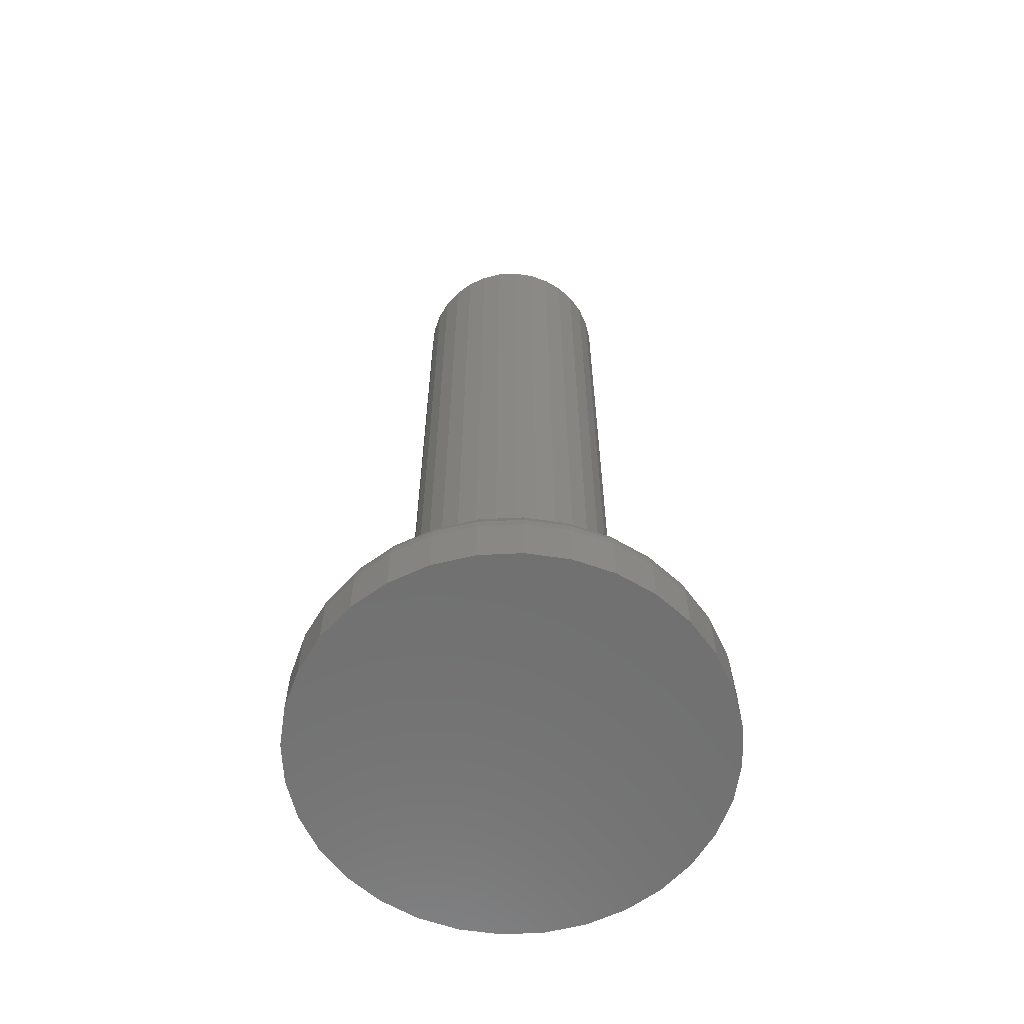
<metadata>
{"format":"stl","ext":"stl","renderer":"f3d","projection":"perspective","resolution":1024,"background":"white","views":[{"elev":-61.9,"azim":-36.6,"up":"+Z"}]}
</metadata>
<code>
# stl→obj: 384 verts, 764 faces
v -0.03527 0.08753 0
v -0.1166 0.07922 0
v -0.05165 0.07877 0
v -0.09375 1.16e-17 0
v -0.09193 0.01848 0
v -0.1406 -5.509e-17 0
v -0.03527 -0.08753 0
v -0.05165 -0.07877 0
v -0.1166 -0.07922 0
v -0.09886 -0.1008 0
v -0.0175 -0.09292 0
v 0.1205 0.07922 0
v 0.05362 0.07877 0
v 0.06798 0.06699 0
v 0.1205 -0.07922 0
v 0.05362 -0.07877 0
v 0.03724 -0.08753 0
v 0.1028 -0.1008 0
v 0.01947 -0.09292 0
v 0.0009868 0.09474 0
v 0.01947 0.09292 0
v 0.1028 0.1008 0
v 0.0812 0.1186 0
v 0.05654 0.1317 0
v 0.02979 0.1399 0
v 0.001974 0.1426 0
v -0.02585 0.1399 0
v -0.0526 0.1317 0
v -0.07725 0.1186 0
v -0.09886 0.1008 0
v -0.0175 0.09292 0
v 0.0009868 -0.09474 0
v -0.07725 -0.1186 0
v -0.0526 -0.1317 0
v -0.02585 -0.1399 0
v 0.001974 -0.1426 0
v 0.02979 -0.1399 0
v 0.05654 -0.1317 0
v 0.0812 -0.1186 0
v 0.03724 0.08753 0
v -0.1379 0.02782 0
v -0.08654 0.03625 0
v -0.1298 0.05457 0
v -0.07778 0.05263 0
v -0.066 0.06699 0
v -0.09193 -0.01848 0
v -0.1379 -0.02782 0
v -0.08654 -0.03625 0
v -0.07778 -0.05263 0
v -0.1298 -0.05457 0
v -0.066 -0.06699 0
v 0.1337 0.05457 0
v 0.07976 0.05263 0
v 0.1418 0.02782 0
v 0.08851 0.03625 0
v 0.1446 -4.415e-17 0
v 0.0939 0.01848 0
v 0.09572 0 0
v 0.1418 -0.02782 0
v 0.0939 -0.01848 0
v 0.08851 -0.03625 0
v 0.1337 -0.05457 0
v 0.07976 -0.05263 0
v 0.06798 -0.06699 0
v 0.1914 0 -0.09375
v 0.1914 -2.147e-16 -0.04688
v 0.1878 -0.03696 -0.09375
v 0.1878 -0.03696 -0.04688
v 0.177 -0.07251 -0.09375
v 0.177 -0.07251 -0.04688
v 0.1595 -0.1053 -0.09375
v 0.1595 -0.1053 -0.04688
v 0.136 -0.134 -0.09375
v 0.136 -0.134 -0.04688
v 0.1072 -0.1575 -0.09375
v 0.1072 -0.1575 -0.04688
v 0.07448 -0.1751 -0.09375
v 0.07448 -0.1751 -0.04688
v 0.03894 -0.1858 -0.09375
v 0.03894 -0.1858 -0.04688
v 0.001974 -0.1895 -0.09375
v 0.001974 -0.1895 -0.04688
v -0.03499 -0.1858 -0.09375
v -0.03499 -0.1858 -0.04688
v -0.07053 -0.1751 -0.09375
v -0.07053 -0.1751 -0.04688
v -0.1033 -0.1575 -0.09375
v -0.1033 -0.1575 -0.04688
v -0.132 -0.134 -0.09375
v -0.132 -0.134 -0.04688
v -0.1556 -0.1053 -0.09375
v -0.1556 -0.1053 -0.04688
v -0.1731 -0.07251 -0.09375
v -0.1731 -0.07251 -0.04688
v -0.1839 -0.03696 -0.09375
v -0.1839 -0.03696 -0.04688
v -0.1875 2.32e-17 -0.09375
v -0.1875 2.32e-17 -0.04688
v -0.1839 0.03696 -0.09375
v -0.1839 0.03696 -0.04688
v -0.1731 0.07251 -0.09375
v -0.1731 0.07251 -0.04688
v -0.1556 0.1053 -0.09375
v -0.1556 0.1053 -0.04688
v -0.132 0.134 -0.09375
v -0.132 0.134 -0.04688
v -0.1033 0.1575 -0.09375
v -0.1033 0.1575 -0.04688
v -0.07053 0.1751 -0.09375
v -0.07053 0.1751 -0.04688
v -0.03499 0.1858 -0.09375
v -0.03499 0.1858 -0.04688
v 0.001974 0.1895 -0.09375
v 0.001974 0.1895 -0.04688
v 0.03894 0.1858 -0.09375
v 0.03894 0.1858 -0.04688
v 0.07448 0.1751 -0.09375
v 0.07448 0.1751 -0.04688
v 0.1072 0.1575 -0.09375
v 0.1072 0.1575 -0.04688
v 0.136 0.134 -0.09375
v 0.136 0.134 -0.04688
v 0.1595 0.1053 -0.09375
v 0.1595 0.1053 -0.04688
v 0.177 0.07251 -0.09375
v 0.177 0.07251 -0.04688
v 0.1878 0.03696 -0.09375
v 0.1878 0.03696 -0.04688
v -0.1498 2.776e-17 -0.0009007
v -0.1469 0.0296 -0.0009007
v -0.1586 1.388e-17 -0.003568
v -0.1555 0.03132 -0.003568
v -0.1667 1.388e-17 -0.0079
v -0.1634 0.0329 -0.0079
v -0.1738 1.388e-17 -0.01373
v -0.1704 0.03429 -0.01373
v -0.1796 1.388e-17 -0.02083
v -0.1761 0.03542 -0.02083
v -0.1839 2.776e-17 -0.02894
v -0.1804 0.03627 -0.02894
v -0.1866 1.388e-17 -0.03773
v -0.183 0.03679 -0.03773
v 0.1508 0.0296 -0.0009007
v 0.1537 -4.441e-16 -0.0009007
v 0.1594 0.03132 -0.003568
v 0.1625 -4.441e-16 -0.003568
v 0.1674 0.0329 -0.0079
v 0.1706 -4.718e-16 -0.0079
v 0.1743 0.03429 -0.01373
v 0.1777 -4.996e-16 -0.01373
v 0.1801 0.03542 -0.02083
v 0.1835 -5.135e-16 -0.02083
v 0.1843 0.03627 -0.02894
v 0.1879 -5.412e-16 -0.02894
v 0.1869 0.03679 -0.03773
v 0.1905 -5.412e-16 -0.03773
v 0.1422 0.05807 -0.0009007
v 0.1503 0.06143 -0.003568
v 0.1578 0.06454 -0.0079
v 0.1643 0.06725 -0.01373
v 0.1697 0.06949 -0.02083
v 0.1737 0.07114 -0.02894
v 0.1762 0.07216 -0.03773
v 0.1281 0.0843 -0.0009007
v 0.1355 0.08919 -0.003568
v 0.1422 0.09369 -0.0079
v 0.1481 0.09764 -0.01373
v 0.1529 0.1009 -0.02083
v 0.1565 0.1033 -0.02894
v 0.1588 0.1048 -0.03773
v 0.1093 0.1073 -0.0009007
v 0.1155 0.1135 -0.003568
v 0.1212 0.1192 -0.0079
v 0.1262 0.1243 -0.01373
v 0.1304 0.1284 -0.02083
v 0.1334 0.1315 -0.02894
v 0.1353 0.1333 -0.03773
v 0.08628 0.1262 -0.0009007
v 0.09116 0.1335 -0.003568
v 0.09567 0.1402 -0.0079
v 0.09961 0.1461 -0.01373
v 0.1029 0.151 -0.02083
v 0.1053 0.1546 -0.02894
v 0.1067 0.1568 -0.03773
v 0.06004 0.1402 -0.0009007
v 0.06341 0.1483 -0.003568
v 0.06651 0.1558 -0.0079
v 0.06923 0.1624 -0.01373
v 0.07146 0.1678 -0.02083
v 0.07312 0.1718 -0.02894
v 0.07414 0.1742 -0.03773
v 0.03158 0.1488 -0.0009007
v 0.03329 0.1575 -0.003568
v 0.03487 0.1654 -0.0079
v 0.03626 0.1724 -0.01373
v 0.0374 0.1781 -0.02083
v 0.03824 0.1823 -0.02894
v 0.03876 0.1849 -0.03773
v 0.001974 0.1517 -0.0009007
v 0.001974 0.1605 -0.003568
v 0.001974 0.1686 -0.0079
v 0.001974 0.1757 -0.01373
v 0.001974 0.1816 -0.02083
v 0.001974 0.1859 -0.02894
v 0.001974 0.1886 -0.03773
v -0.02763 0.1488 -0.0009007
v -0.02935 0.1575 -0.003568
v -0.03093 0.1654 -0.0079
v -0.03231 0.1724 -0.01373
v -0.03345 0.1781 -0.02083
v -0.03429 0.1823 -0.02894
v -0.03482 0.1849 -0.03773
v -0.0561 0.1402 -0.0009007
v -0.05946 0.1483 -0.003568
v -0.06256 0.1558 -0.0079
v -0.06528 0.1624 -0.01373
v -0.06751 0.1678 -0.02083
v -0.06917 0.1718 -0.02894
v -0.07019 0.1742 -0.03773
v -0.08233 0.1262 -0.0009007
v -0.08722 0.1335 -0.003568
v -0.09172 0.1402 -0.0079
v -0.09566 0.1461 -0.01373
v -0.0989 0.151 -0.02083
v -0.1013 0.1546 -0.02894
v -0.1028 0.1568 -0.03773
v -0.1053 0.1073 -0.0009007
v -0.1115 0.1135 -0.003568
v -0.1173 0.1192 -0.0079
v -0.1223 0.1243 -0.01373
v -0.1264 0.1284 -0.02083
v -0.1295 0.1315 -0.02894
v -0.1314 0.1333 -0.03773
v -0.1242 0.0843 -0.0009007
v -0.1315 0.08919 -0.003568
v -0.1382 0.09369 -0.0079
v -0.1442 0.09764 -0.01373
v -0.149 0.1009 -0.02083
v -0.1526 0.1033 -0.02894
v -0.1548 0.1048 -0.03773
v -0.1382 0.05807 -0.0009007
v -0.1463 0.06143 -0.003568
v -0.1538 0.06454 -0.0079
v -0.1604 0.06725 -0.01373
v -0.1658 0.06949 -0.02083
v -0.1698 0.07114 -0.02894
v -0.1722 0.07216 -0.03773
v 0.1508 -0.0296 -0.0009007
v 0.1594 -0.03132 -0.003568
v 0.1674 -0.0329 -0.0079
v 0.1743 -0.03429 -0.01373
v 0.1801 -0.03542 -0.02083
v 0.1843 -0.03627 -0.02894
v 0.1869 -0.03679 -0.03773
v -0.1469 -0.0296 -0.0009007
v -0.1555 -0.03132 -0.003568
v -0.1634 -0.0329 -0.0079
v -0.1704 -0.03429 -0.01373
v -0.1761 -0.03542 -0.02083
v -0.1804 -0.03627 -0.02894
v -0.183 -0.03679 -0.03773
v -0.1382 -0.05807 -0.0009007
v -0.1463 -0.06143 -0.003568
v -0.1538 -0.06454 -0.0079
v -0.1604 -0.06725 -0.01373
v -0.1658 -0.06949 -0.02083
v -0.1698 -0.07114 -0.02894
v -0.1722 -0.07216 -0.03773
v -0.1242 -0.0843 -0.0009007
v -0.1315 -0.08919 -0.003568
v -0.1382 -0.09369 -0.0079
v -0.1442 -0.09764 -0.01373
v -0.149 -0.1009 -0.02083
v -0.1526 -0.1033 -0.02894
v -0.1548 -0.1048 -0.03773
v -0.1053 -0.1073 -0.0009007
v -0.1115 -0.1135 -0.003568
v -0.1173 -0.1192 -0.0079
v -0.1223 -0.1243 -0.01373
v -0.1264 -0.1284 -0.02083
v -0.1295 -0.1315 -0.02894
v -0.1314 -0.1333 -0.03773
v -0.08233 -0.1262 -0.0009007
v -0.08722 -0.1335 -0.003568
v -0.09172 -0.1402 -0.0079
v -0.09566 -0.1461 -0.01373
v -0.0989 -0.151 -0.02083
v -0.1013 -0.1546 -0.02894
v -0.1028 -0.1568 -0.03773
v -0.0561 -0.1402 -0.0009007
v -0.05946 -0.1483 -0.003568
v -0.06256 -0.1558 -0.0079
v -0.06528 -0.1624 -0.01373
v -0.06751 -0.1678 -0.02083
v -0.06917 -0.1718 -0.02894
v -0.07019 -0.1742 -0.03773
v -0.02763 -0.1488 -0.0009007
v -0.02935 -0.1575 -0.003568
v -0.03093 -0.1654 -0.0079
v -0.03231 -0.1724 -0.01373
v -0.03345 -0.1781 -0.02083
v -0.03429 -0.1823 -0.02894
v -0.03482 -0.1849 -0.03773
v 0.001974 -0.1517 -0.0009007
v 0.001974 -0.1605 -0.003568
v 0.001974 -0.1686 -0.0079
v 0.001974 -0.1757 -0.01373
v 0.001974 -0.1816 -0.02083
v 0.001974 -0.1859 -0.02894
v 0.001974 -0.1886 -0.03773
v 0.03158 -0.1488 -0.0009007
v 0.03329 -0.1575 -0.003568
v 0.03487 -0.1654 -0.0079
v 0.03626 -0.1724 -0.01373
v 0.0374 -0.1781 -0.02083
v 0.03824 -0.1823 -0.02894
v 0.03876 -0.1849 -0.03773
v 0.06004 -0.1402 -0.0009007
v 0.06341 -0.1483 -0.003568
v 0.06651 -0.1558 -0.0079
v 0.06923 -0.1624 -0.01373
v 0.07146 -0.1678 -0.02083
v 0.07312 -0.1718 -0.02894
v 0.07414 -0.1742 -0.03773
v 0.08628 -0.1262 -0.0009007
v 0.09116 -0.1335 -0.003568
v 0.09567 -0.1402 -0.0079
v 0.09961 -0.1461 -0.01373
v 0.1029 -0.151 -0.02083
v 0.1053 -0.1546 -0.02894
v 0.1067 -0.1568 -0.03773
v 0.1093 -0.1073 -0.0009007
v 0.1155 -0.1135 -0.003568
v 0.1212 -0.1192 -0.0079
v 0.1262 -0.1243 -0.01373
v 0.1304 -0.1284 -0.02083
v 0.1334 -0.1315 -0.02894
v 0.1353 -0.1333 -0.03773
v 0.1281 -0.0843 -0.0009007
v 0.1355 -0.08919 -0.003568
v 0.1422 -0.09369 -0.0079
v 0.1481 -0.09764 -0.01373
v 0.1529 -0.1009 -0.02083
v 0.1565 -0.1033 -0.02894
v 0.1588 -0.1048 -0.03773
v 0.1422 -0.05807 -0.0009007
v 0.1503 -0.06143 -0.003568
v 0.1578 -0.06454 -0.0079
v 0.1643 -0.06725 -0.01373
v 0.1697 -0.06949 -0.02083
v 0.1737 -0.07114 -0.02894
v 0.1762 -0.07216 -0.03773
v 0.09572 0 0.75
v 0.0939 -0.01848 0.75
v 0.08851 -0.03625 0.75
v 0.07976 -0.05263 0.75
v 0.06798 -0.06699 0.75
v 0.05362 -0.07877 0.75
v 0.03724 -0.08753 0.75
v 0.01947 -0.09292 0.75
v 0.0009868 -0.09474 0.75
v -0.0175 -0.09292 0.75
v -0.03527 -0.08753 0.75
v -0.05165 -0.07877 0.75
v -0.066 -0.06699 0.75
v -0.07778 -0.05263 0.75
v -0.08654 -0.03625 0.75
v -0.09193 -0.01848 0.75
v -0.09375 1.16e-17 0.75
v -0.09193 0.01848 0.75
v -0.08654 0.03625 0.75
v -0.07778 0.05263 0.75
v -0.066 0.06699 0.75
v -0.05165 0.07877 0.75
v -0.03527 0.08753 0.75
v -0.0175 0.09292 0.75
v 0.0009868 0.09474 0.75
v 0.01947 0.09292 0.75
v 0.03724 0.08753 0.75
v 0.05362 0.07877 0.75
v 0.06798 0.06699 0.75
v 0.07976 0.05263 0.75
v 0.08851 0.03625 0.75
v 0.0939 0.01848 0.75
f 1 2 3
f 4 5 6
f 7 8 9
f 9 10 7
f 11 7 10
f 12 13 14
f 15 16 17
f 15 17 18
f 18 17 19
f 20 21 22
f 20 22 23
f 20 23 24
f 20 24 25
f 20 25 26
f 20 26 27
f 20 27 28
f 20 28 29
f 20 29 30
f 30 2 1
f 30 1 31
f 30 31 20
f 32 11 10
f 32 10 33
f 32 33 34
f 32 34 35
f 32 35 36
f 32 36 37
f 32 37 38
f 32 38 39
f 32 39 18
f 32 18 19
f 22 21 40
f 22 40 13
f 22 13 12
f 6 5 41
f 41 5 42
f 41 42 43
f 43 42 44
f 43 44 2
f 2 44 45
f 2 45 3
f 4 6 46
f 46 6 47
f 46 47 48
f 48 47 49
f 49 47 50
f 49 50 51
f 51 50 9
f 51 9 8
f 12 14 52
f 52 14 53
f 52 53 54
f 54 53 55
f 54 55 56
f 56 55 57
f 56 57 58
f 56 58 59
f 59 58 60
f 59 60 61
f 59 61 62
f 62 61 63
f 62 63 15
f 15 63 64
f 15 64 16
f 65 66 67
f 67 66 68
f 67 68 69
f 69 68 70
f 69 70 71
f 71 70 72
f 71 72 73
f 73 72 74
f 73 74 75
f 75 74 76
f 75 76 77
f 77 76 78
f 77 78 79
f 79 78 80
f 79 80 81
f 81 80 82
f 81 82 83
f 83 82 84
f 83 84 85
f 85 84 86
f 85 86 87
f 87 86 88
f 87 88 89
f 89 88 90
f 89 90 91
f 91 90 92
f 91 92 93
f 93 92 94
f 93 94 95
f 95 94 96
f 95 96 97
f 97 96 98
f 97 98 99
f 99 98 100
f 99 100 101
f 101 100 102
f 101 102 103
f 103 102 104
f 103 104 105
f 105 104 106
f 105 106 107
f 107 106 108
f 107 108 109
f 109 108 110
f 109 110 111
f 111 110 112
f 111 112 113
f 113 112 114
f 113 114 115
f 115 114 116
f 115 116 117
f 117 116 118
f 117 118 119
f 119 118 120
f 119 120 121
f 121 120 122
f 121 122 123
f 123 122 124
f 123 124 125
f 125 124 126
f 125 126 127
f 127 126 128
f 127 128 65
f 65 128 66
f 6 41 129
f 129 41 130
f 129 130 131
f 131 130 132
f 131 132 133
f 133 132 134
f 133 134 135
f 135 134 136
f 135 136 137
f 137 136 138
f 137 138 139
f 139 138 140
f 139 140 141
f 141 140 142
f 141 142 98
f 98 142 100
f 54 56 143
f 143 56 144
f 143 144 145
f 145 144 146
f 145 146 147
f 147 146 148
f 147 148 149
f 149 148 150
f 149 150 151
f 151 150 152
f 151 152 153
f 153 152 154
f 153 154 155
f 155 154 156
f 155 156 128
f 128 156 66
f 52 54 157
f 157 54 143
f 157 143 158
f 158 143 145
f 158 145 159
f 159 145 147
f 159 147 160
f 160 147 149
f 160 149 161
f 161 149 151
f 161 151 162
f 162 151 153
f 162 153 163
f 163 153 155
f 163 155 126
f 126 155 128
f 12 52 164
f 164 52 157
f 164 157 165
f 165 157 158
f 165 158 166
f 166 158 159
f 166 159 167
f 167 159 160
f 167 160 168
f 168 160 161
f 168 161 169
f 169 161 162
f 169 162 170
f 170 162 163
f 170 163 124
f 124 163 126
f 22 12 171
f 171 12 164
f 171 164 172
f 172 164 165
f 172 165 173
f 173 165 166
f 173 166 174
f 174 166 167
f 174 167 175
f 175 167 168
f 175 168 176
f 176 168 169
f 176 169 177
f 177 169 170
f 177 170 122
f 122 170 124
f 23 22 178
f 178 22 171
f 178 171 179
f 179 171 172
f 179 172 180
f 180 172 173
f 180 173 181
f 181 173 174
f 181 174 182
f 182 174 175
f 182 175 183
f 183 175 176
f 183 176 184
f 184 176 177
f 184 177 120
f 120 177 122
f 24 23 185
f 185 23 178
f 185 178 186
f 186 178 179
f 186 179 187
f 187 179 180
f 187 180 188
f 188 180 181
f 188 181 189
f 189 181 182
f 189 182 190
f 190 182 183
f 190 183 191
f 191 183 184
f 191 184 118
f 118 184 120
f 25 24 192
f 192 24 185
f 192 185 193
f 193 185 186
f 193 186 194
f 194 186 187
f 194 187 195
f 195 187 188
f 195 188 196
f 196 188 189
f 196 189 197
f 197 189 190
f 197 190 198
f 198 190 191
f 198 191 116
f 116 191 118
f 26 25 199
f 199 25 192
f 199 192 200
f 200 192 193
f 200 193 201
f 201 193 194
f 201 194 202
f 202 194 195
f 202 195 203
f 203 195 196
f 203 196 204
f 204 196 197
f 204 197 205
f 205 197 198
f 205 198 114
f 114 198 116
f 27 26 206
f 206 26 199
f 206 199 207
f 207 199 200
f 207 200 208
f 208 200 201
f 208 201 209
f 209 201 202
f 209 202 210
f 210 202 203
f 210 203 211
f 211 203 204
f 211 204 212
f 212 204 205
f 212 205 112
f 112 205 114
f 28 27 213
f 213 27 206
f 213 206 214
f 214 206 207
f 214 207 215
f 215 207 208
f 215 208 216
f 216 208 209
f 216 209 217
f 217 209 210
f 217 210 218
f 218 210 211
f 218 211 219
f 219 211 212
f 219 212 110
f 110 212 112
f 29 28 220
f 220 28 213
f 220 213 221
f 221 213 214
f 221 214 222
f 222 214 215
f 222 215 223
f 223 215 216
f 223 216 224
f 224 216 217
f 224 217 225
f 225 217 218
f 225 218 226
f 226 218 219
f 226 219 108
f 108 219 110
f 30 29 227
f 227 29 220
f 227 220 228
f 228 220 221
f 228 221 229
f 229 221 222
f 229 222 230
f 230 222 223
f 230 223 231
f 231 223 224
f 231 224 232
f 232 224 225
f 232 225 233
f 233 225 226
f 233 226 106
f 106 226 108
f 2 30 234
f 234 30 227
f 234 227 235
f 235 227 228
f 235 228 236
f 236 228 229
f 236 229 237
f 237 229 230
f 237 230 238
f 238 230 231
f 238 231 239
f 239 231 232
f 239 232 240
f 240 232 233
f 240 233 104
f 104 233 106
f 43 2 241
f 241 2 234
f 241 234 242
f 242 234 235
f 242 235 243
f 243 235 236
f 243 236 244
f 244 236 237
f 244 237 245
f 245 237 238
f 245 238 246
f 246 238 239
f 246 239 247
f 247 239 240
f 247 240 102
f 102 240 104
f 41 43 130
f 130 43 241
f 130 241 132
f 132 241 242
f 132 242 134
f 134 242 243
f 134 243 136
f 136 243 244
f 136 244 138
f 138 244 245
f 138 245 140
f 140 245 246
f 140 246 142
f 142 246 247
f 142 247 100
f 100 247 102
f 56 59 144
f 144 59 248
f 144 248 146
f 146 248 249
f 146 249 148
f 148 249 250
f 148 250 150
f 150 250 251
f 150 251 152
f 152 251 252
f 152 252 154
f 154 252 253
f 154 253 156
f 156 253 254
f 156 254 66
f 66 254 68
f 47 6 255
f 255 6 129
f 255 129 256
f 256 129 131
f 256 131 257
f 257 131 133
f 257 133 258
f 258 133 135
f 258 135 259
f 259 135 137
f 259 137 260
f 260 137 139
f 260 139 261
f 261 139 141
f 261 141 96
f 96 141 98
f 50 47 262
f 262 47 255
f 262 255 263
f 263 255 256
f 263 256 264
f 264 256 257
f 264 257 265
f 265 257 258
f 265 258 266
f 266 258 259
f 266 259 267
f 267 259 260
f 267 260 268
f 268 260 261
f 268 261 94
f 94 261 96
f 9 50 269
f 269 50 262
f 269 262 270
f 270 262 263
f 270 263 271
f 271 263 264
f 271 264 272
f 272 264 265
f 272 265 273
f 273 265 266
f 273 266 274
f 274 266 267
f 274 267 275
f 275 267 268
f 275 268 92
f 92 268 94
f 10 9 276
f 276 9 269
f 276 269 277
f 277 269 270
f 277 270 278
f 278 270 271
f 278 271 279
f 279 271 272
f 279 272 280
f 280 272 273
f 280 273 281
f 281 273 274
f 281 274 282
f 282 274 275
f 282 275 90
f 90 275 92
f 33 10 283
f 283 10 276
f 283 276 284
f 284 276 277
f 284 277 285
f 285 277 278
f 285 278 286
f 286 278 279
f 286 279 287
f 287 279 280
f 287 280 288
f 288 280 281
f 288 281 289
f 289 281 282
f 289 282 88
f 88 282 90
f 34 33 290
f 290 33 283
f 290 283 291
f 291 283 284
f 291 284 292
f 292 284 285
f 292 285 293
f 293 285 286
f 293 286 294
f 294 286 287
f 294 287 295
f 295 287 288
f 295 288 296
f 296 288 289
f 296 289 86
f 86 289 88
f 35 34 297
f 297 34 290
f 297 290 298
f 298 290 291
f 298 291 299
f 299 291 292
f 299 292 300
f 300 292 293
f 300 293 301
f 301 293 294
f 301 294 302
f 302 294 295
f 302 295 303
f 303 295 296
f 303 296 84
f 84 296 86
f 36 35 304
f 304 35 297
f 304 297 305
f 305 297 298
f 305 298 306
f 306 298 299
f 306 299 307
f 307 299 300
f 307 300 308
f 308 300 301
f 308 301 309
f 309 301 302
f 309 302 310
f 310 302 303
f 310 303 82
f 82 303 84
f 37 36 311
f 311 36 304
f 311 304 312
f 312 304 305
f 312 305 313
f 313 305 306
f 313 306 314
f 314 306 307
f 314 307 315
f 315 307 308
f 315 308 316
f 316 308 309
f 316 309 317
f 317 309 310
f 317 310 80
f 80 310 82
f 38 37 318
f 318 37 311
f 318 311 319
f 319 311 312
f 319 312 320
f 320 312 313
f 320 313 321
f 321 313 314
f 321 314 322
f 322 314 315
f 322 315 323
f 323 315 316
f 323 316 324
f 324 316 317
f 324 317 78
f 78 317 80
f 39 38 325
f 325 38 318
f 325 318 326
f 326 318 319
f 326 319 327
f 327 319 320
f 327 320 328
f 328 320 321
f 328 321 329
f 329 321 322
f 329 322 330
f 330 322 323
f 330 323 331
f 331 323 324
f 331 324 76
f 76 324 78
f 18 39 332
f 332 39 325
f 332 325 333
f 333 325 326
f 333 326 334
f 334 326 327
f 334 327 335
f 335 327 328
f 335 328 336
f 336 328 329
f 336 329 337
f 337 329 330
f 337 330 338
f 338 330 331
f 338 331 74
f 74 331 76
f 15 18 339
f 339 18 332
f 339 332 340
f 340 332 333
f 340 333 341
f 341 333 334
f 341 334 342
f 342 334 335
f 342 335 343
f 343 335 336
f 343 336 344
f 344 336 337
f 344 337 345
f 345 337 338
f 345 338 72
f 72 338 74
f 62 15 346
f 346 15 339
f 346 339 347
f 347 339 340
f 347 340 348
f 348 340 341
f 348 341 349
f 349 341 342
f 349 342 350
f 350 342 343
f 350 343 351
f 351 343 344
f 351 344 352
f 352 344 345
f 352 345 70
f 70 345 72
f 59 62 248
f 248 62 346
f 248 346 249
f 249 346 347
f 249 347 250
f 250 347 348
f 250 348 251
f 251 348 349
f 251 349 252
f 252 349 350
f 252 350 253
f 253 350 351
f 253 351 254
f 254 351 352
f 254 352 68
f 68 352 70
f 58 353 60
f 60 353 354
f 60 354 61
f 61 354 355
f 61 355 63
f 63 355 356
f 63 356 64
f 64 356 357
f 64 357 16
f 16 357 358
f 16 358 17
f 17 358 359
f 17 359 19
f 19 359 360
f 19 360 32
f 32 360 361
f 32 361 11
f 11 361 362
f 11 362 7
f 7 362 363
f 7 363 8
f 8 363 364
f 8 364 51
f 51 364 365
f 51 365 49
f 49 365 366
f 49 366 48
f 48 366 367
f 48 367 46
f 46 367 368
f 46 368 4
f 4 368 369
f 4 369 5
f 5 369 370
f 5 370 42
f 42 370 371
f 42 371 44
f 44 371 372
f 44 372 45
f 45 372 373
f 45 373 3
f 3 373 374
f 3 374 1
f 1 374 375
f 1 375 31
f 31 375 376
f 31 376 20
f 20 376 377
f 20 377 21
f 21 377 378
f 21 378 40
f 40 378 379
f 40 379 13
f 13 379 380
f 13 380 14
f 14 380 381
f 14 381 53
f 53 381 382
f 53 382 55
f 55 382 383
f 55 383 57
f 57 383 384
f 57 384 58
f 58 384 353
f 113 115 111
f 109 111 115
f 117 109 115
f 79 83 77
f 81 83 79
f 83 85 77
f 77 85 87
f 77 87 75
f 75 87 89
f 75 89 73
f 73 89 91
f 73 91 71
f 71 91 93
f 71 93 69
f 69 93 95
f 69 95 67
f 67 95 97
f 67 97 65
f 65 97 99
f 65 99 127
f 127 99 101
f 127 101 125
f 125 101 103
f 125 103 123
f 123 103 105
f 123 105 121
f 121 105 107
f 121 107 119
f 119 107 109
f 119 109 117
f 376 378 377
f 378 376 375
f 378 375 379
f 379 375 374
f 379 374 380
f 358 363 359
f 359 363 362
f 359 362 360
f 360 362 361
f 380 374 381
f 381 374 373
f 381 373 382
f 382 373 372
f 382 372 383
f 383 372 371
f 383 371 384
f 384 371 370
f 384 370 353
f 353 370 369
f 353 369 354
f 354 369 368
f 354 368 355
f 355 368 367
f 355 367 356
f 356 367 366
f 356 366 357
f 357 366 365
f 357 365 358
f 358 365 364
f 358 364 363

</code>
